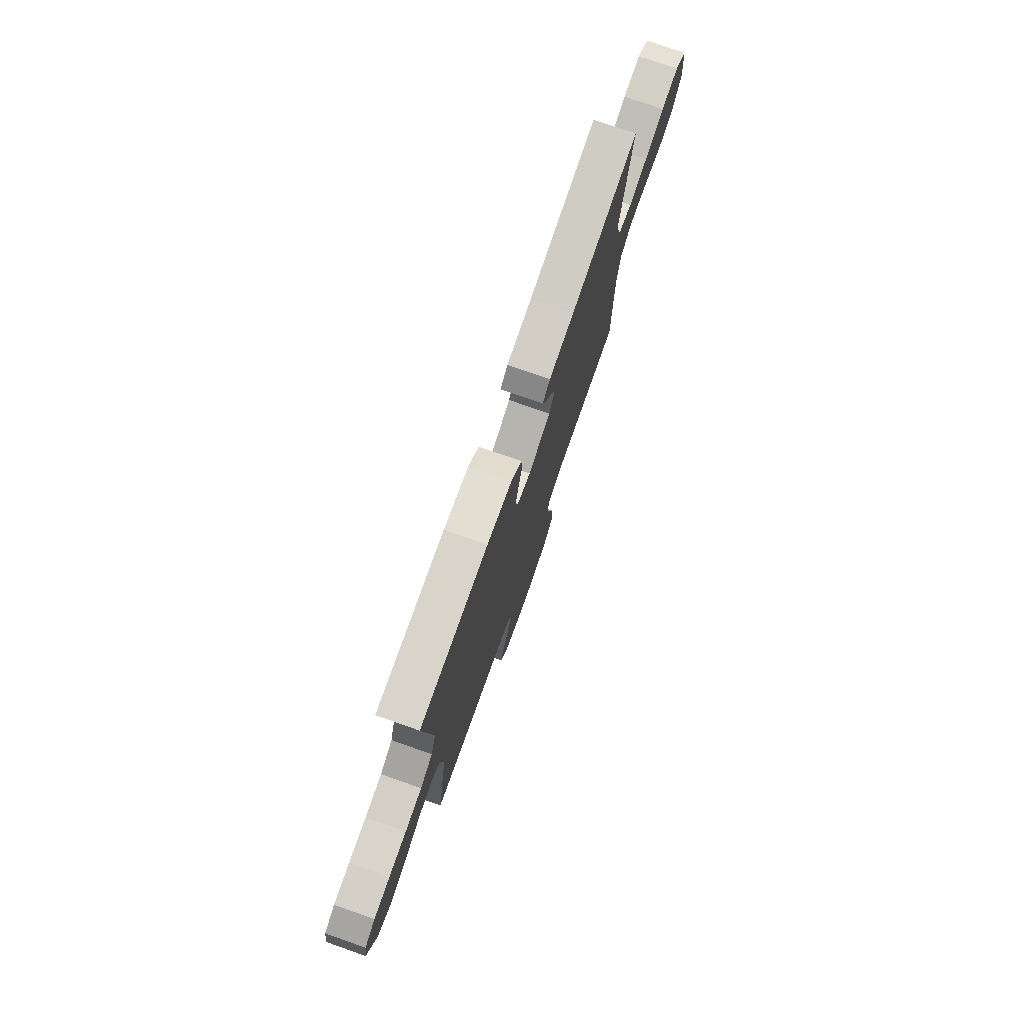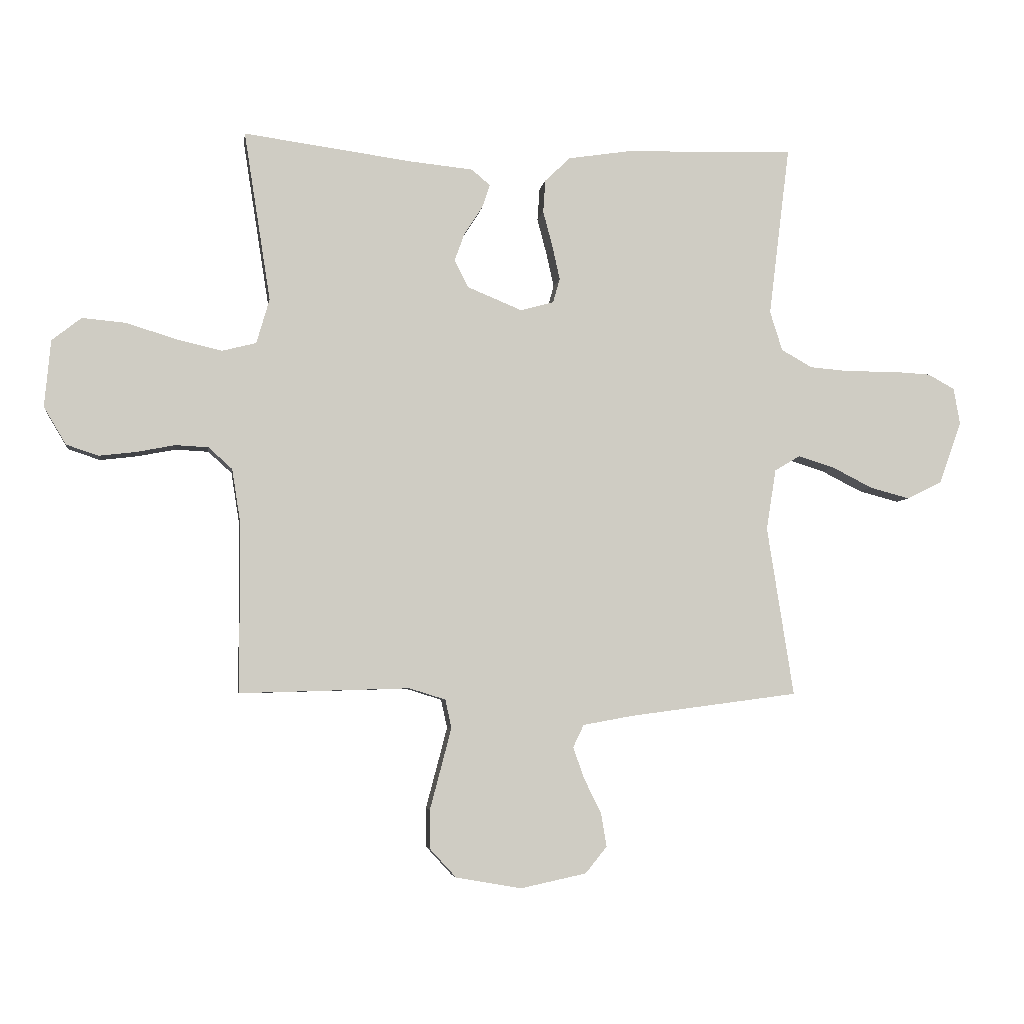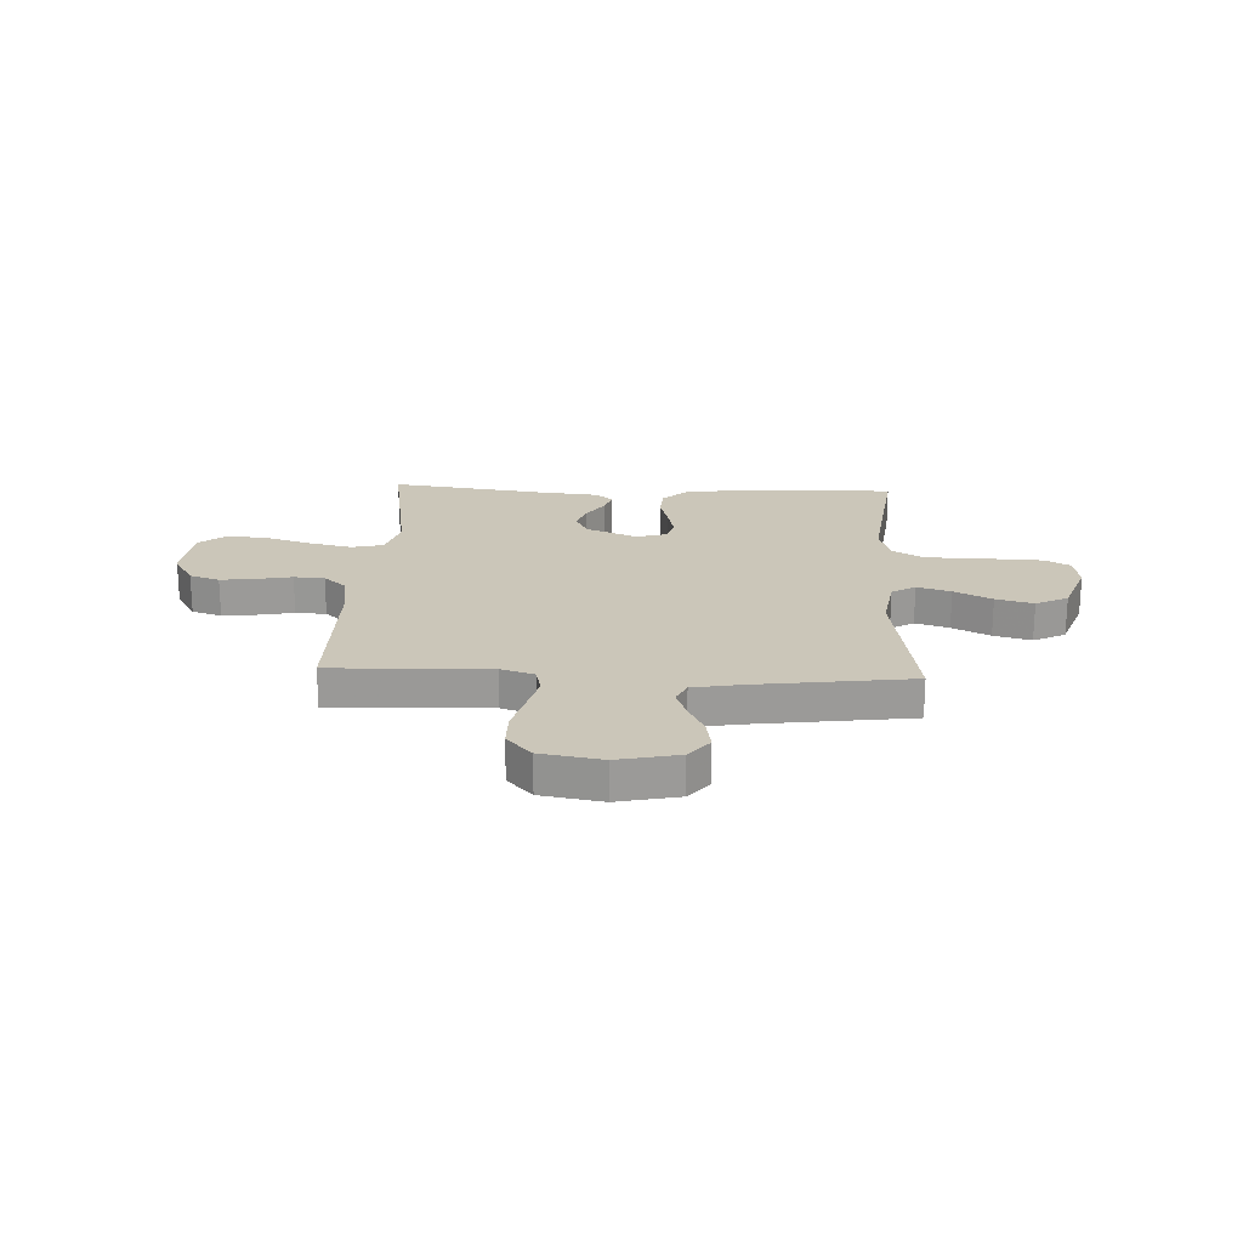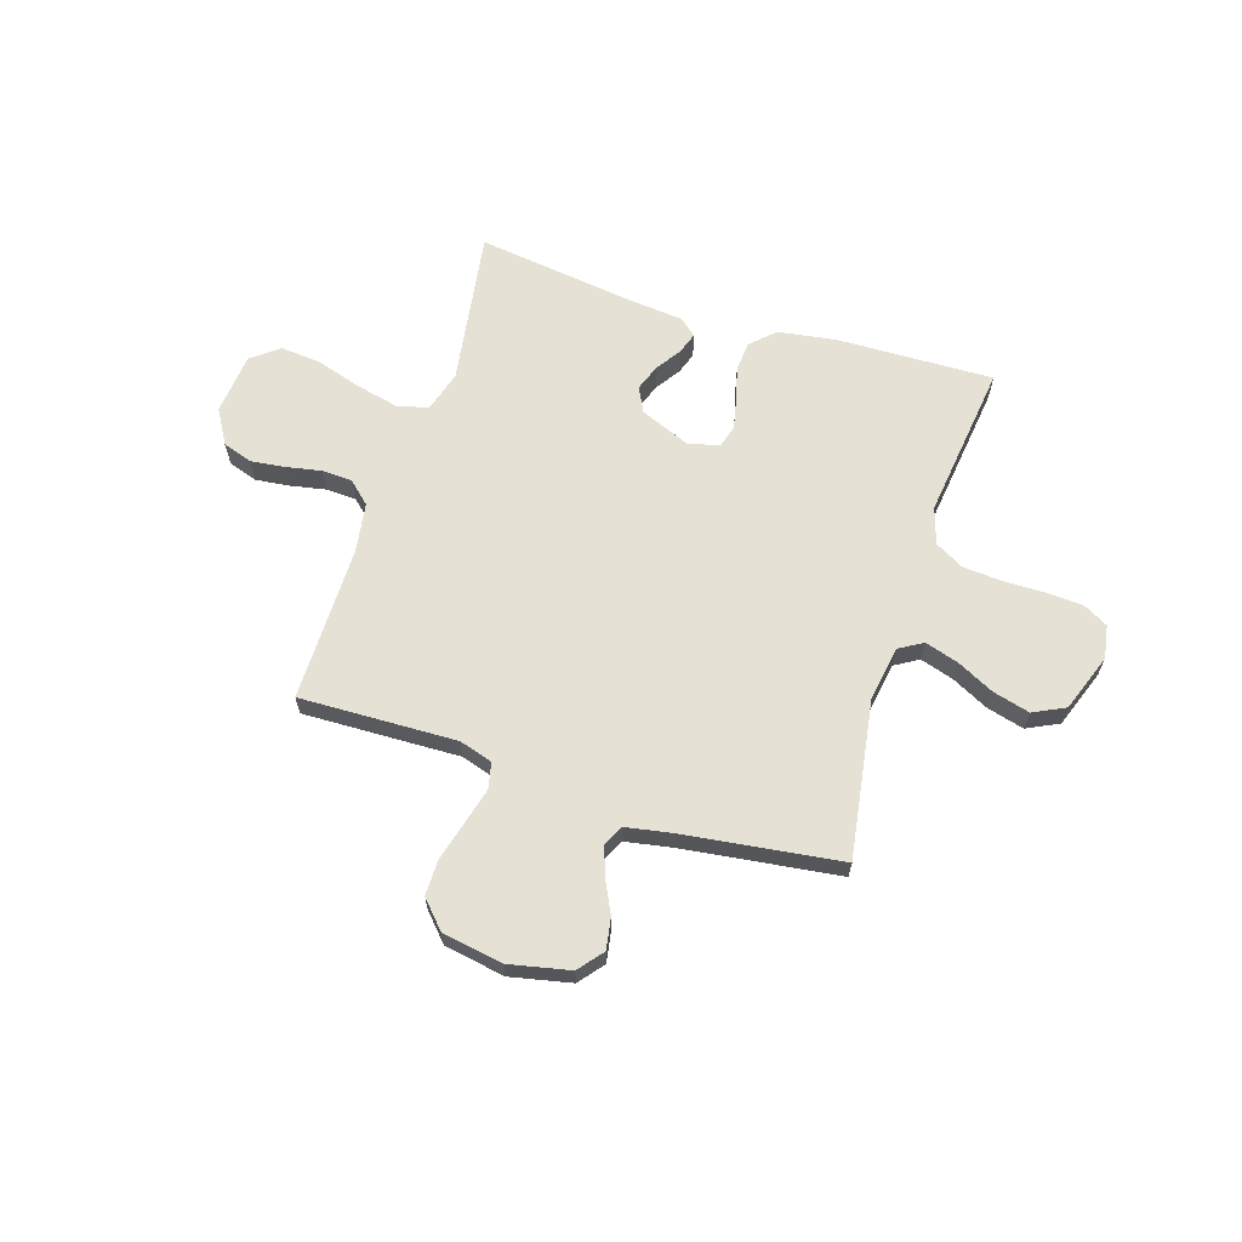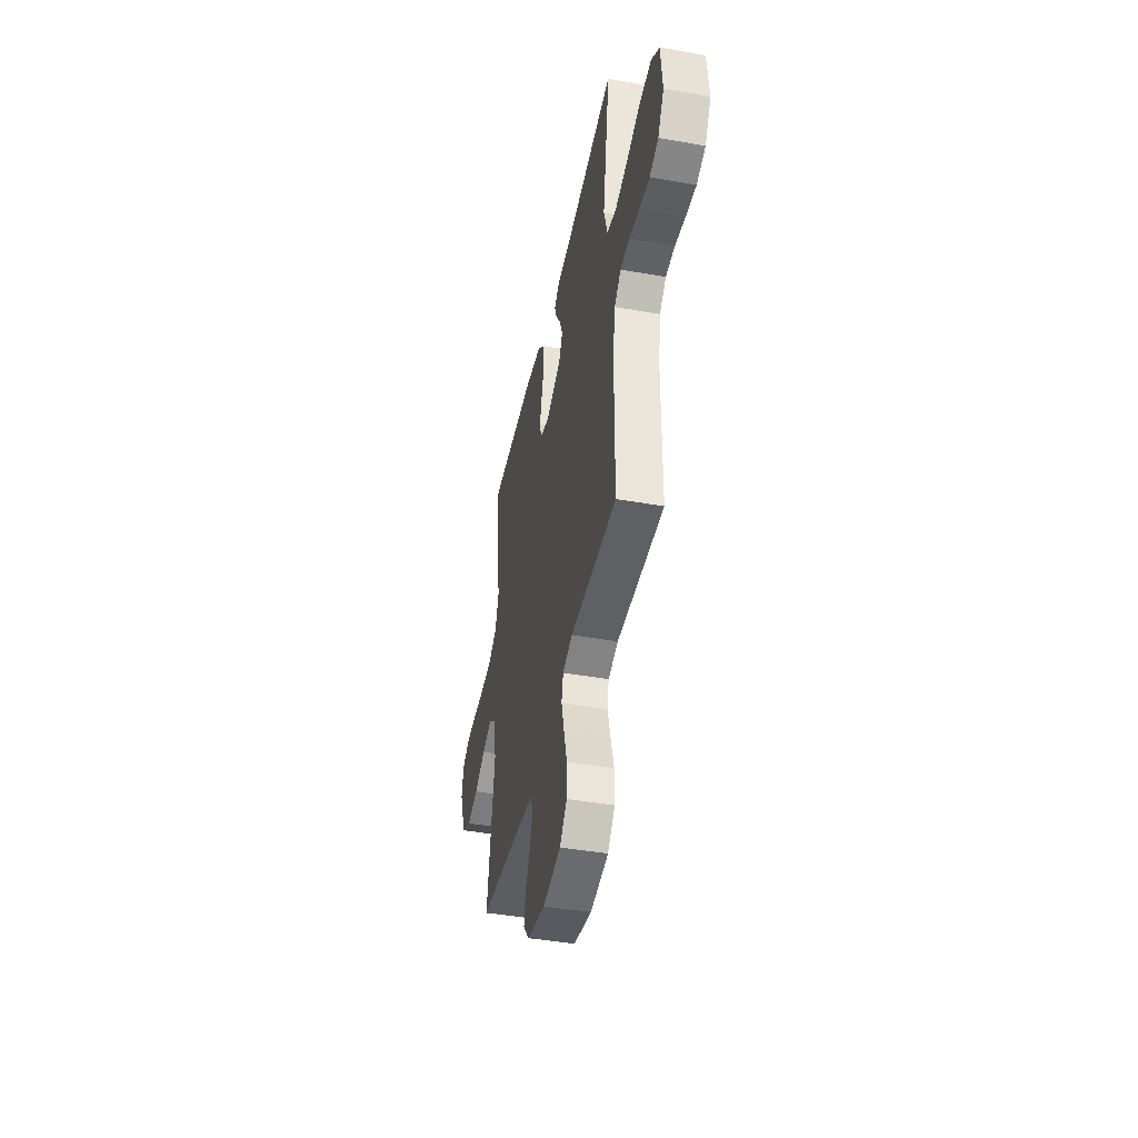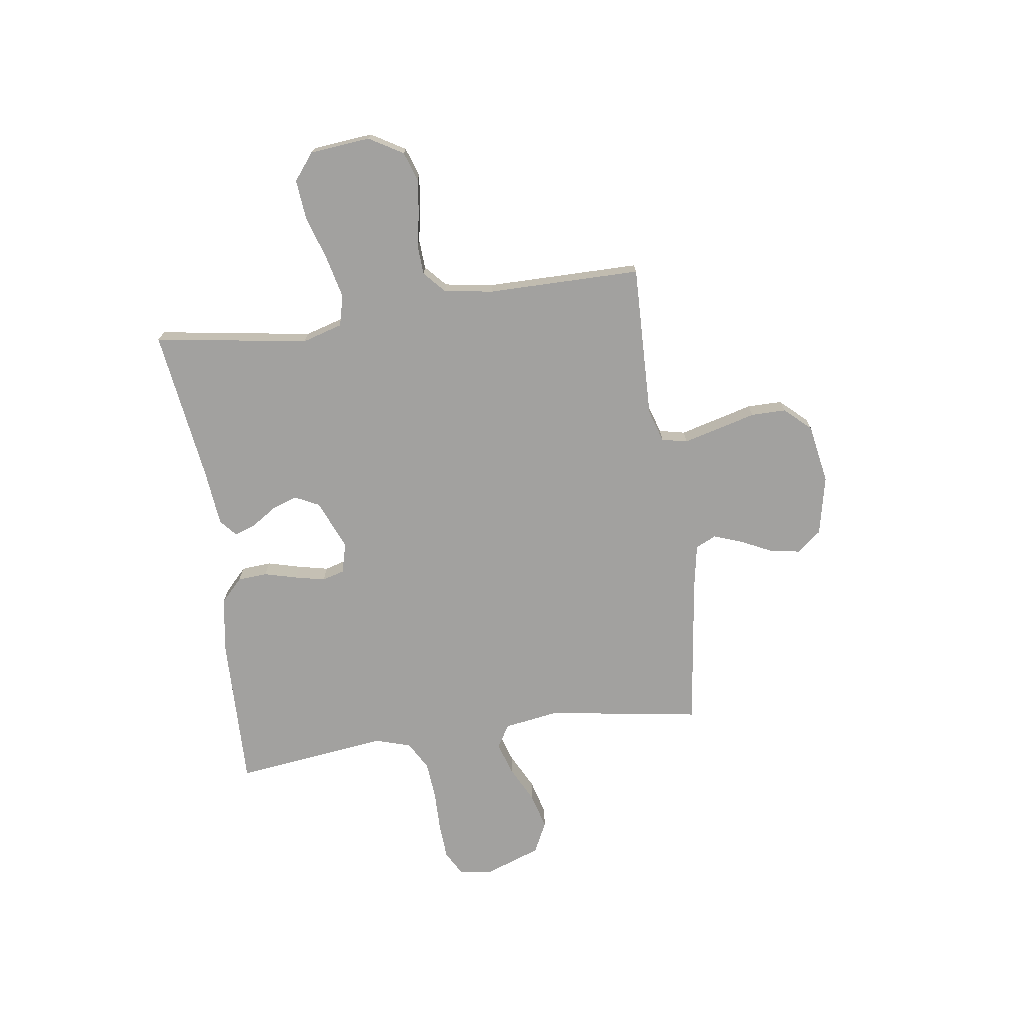
<metadata>
{"format":"obj","ext":"obj","renderer":"f3d","projection":"perspective","resolution":1024,"background":"white","views":[{"elev":76.4,"azim":-70.7,"up":"+Z"},{"elev":-5.0,"azim":172.0,"up":"+Z"},{"elev":21.0,"azim":-177.4,"up":"+Y"},{"elev":64.1,"azim":-162.3,"up":"+Y"},{"elev":-43.7,"azim":78.2,"up":"+Z"},{"elev":-72.2,"azim":98.2,"up":"+Y"}]}
</metadata>
<code>
v 0.5 0.07 -0.5
v 0.2 0.07 -0.491
v 0.136 0.07 -0.511
v 0.125 0.07 -0.561
v 0.143 0.07 -0.63
v 0.163 0.07 -0.705
v 0.163 0.07 -0.773
v 0.116 0.07 -0.824
v 0 0.07 -0.844
v -0.116 0.07 -0.819
v -0.154 0.07 -0.772
v -0.144 0.07 -0.713
v -0.114 0.07 -0.652
v -0.094 0.07 -0.596
v -0.113 0.07 -0.556
v -0.2 0.07 -0.54
v -0.5 0.07 -0.5
v -0.453 0.07 -0.2
v -0.47 0.07 -0.093
v -0.515 0.07 -0.066
v -0.579 0.07 -0.086
v -0.65 0.07 -0.122
v -0.721 0.07 -0.141
v -0.782 0.07 -0.111
v -0.822 0.07 0
v -0.811 0.07 0.064
v -0.764 0.07 0.09
v -0.693 0.07 0.094
v -0.614 0.07 0.093
v -0.54 0.07 0.099
v -0.485 0.07 0.13
v -0.463 0.07 0.2
v -0.5 0.07 0.5
v -0.2 0.07 0.492
v -0.09 0.07 0.475
v -0.045 0.07 0.432
v -0.041 0.07 0.374
v -0.058 0.07 0.31
v -0.071 0.07 0.251
v -0.059 0.07 0.208
v 0 0.07 0.192
v 0.097 0.07 0.232
v 0.121 0.07 0.28
v 0.103 0.07 0.33
v 0.071 0.07 0.379
v 0.057 0.07 0.42
v 0.09 0.07 0.448
v 0.2 0.07 0.459
v 0.5 0.07 0.5
v 0.453 0.07 0.2
v 0.476 0.07 0.121
v 0.536 0.07 0.106
v 0.618 0.07 0.125
v 0.705 0.07 0.152
v 0.782 0.07 0.159
v 0.834 0.07 0.118
v 0.845 0.07 0
v 0.806 0.07 -0.066
v 0.749 0.07 -0.085
v 0.683 0.07 -0.077
v 0.616 0.07 -0.064
v 0.558 0.07 -0.067
v 0.516 0.07 -0.105
v 0.501 0.07 -0.2
v 0.5 0 -0.5
v 0.2 0 -0.491
v 0.136 0 -0.511
v 0.125 0 -0.561
v 0.143 0 -0.63
v 0.163 0 -0.705
v 0.163 0 -0.773
v 0.116 0 -0.824
v 0 0 -0.844
v -0.116 0 -0.819
v -0.154 0 -0.772
v -0.144 0 -0.713
v -0.114 0 -0.652
v -0.094 0 -0.596
v -0.113 0 -0.556
v -0.2 0 -0.54
v -0.5 0 -0.5
v -0.453 0 -0.2
v -0.47 0 -0.093
v -0.515 0 -0.066
v -0.579 0 -0.086
v -0.65 0 -0.122
v -0.721 0 -0.141
v -0.782 0 -0.111
v -0.822 0 0
v -0.811 0 0.064
v -0.764 0 0.09
v -0.693 0 0.094
v -0.614 0 0.093
v -0.54 0 0.099
v -0.485 0 0.13
v -0.463 0 0.2
v -0.5 0 0.5
v -0.2 0 0.492
v -0.09 0 0.475
v -0.045 0 0.432
v -0.041 0 0.374
v -0.058 0 0.31
v -0.071 0 0.251
v -0.059 0 0.208
v 0 0 0.192
v 0.097 0 0.232
v 0.121 0 0.28
v 0.103 0 0.33
v 0.071 0 0.379
v 0.057 0 0.42
v 0.09 0 0.448
v 0.2 0 0.459
v 0.5 0 0.5
v 0.453 0 0.2
v 0.476 0 0.121
v 0.536 0 0.106
v 0.618 0 0.125
v 0.705 0 0.152
v 0.782 0 0.159
v 0.834 0 0.118
v 0.845 0 0
v 0.806 0 -0.066
v 0.749 0 -0.085
v 0.683 0 -0.077
v 0.616 0 -0.064
v 0.558 0 -0.067
v 0.516 0 -0.105
v 0.501 0 -0.2
f 59 60 61
f 58 59 61
f 57 58 61
f 56 57 61
f 55 56 61
f 54 55 61
f 53 54 61
f 52 53 61 62
f 51 52 62 63
f 48 49 50
f 51 63 64
f 50 51 64
f 48 50 64
f 47 48 64
f 46 47 64
f 45 46 64
f 44 45 64
f 36 37 38
f 35 36 38
f 34 35 38
f 33 34 38
f 32 33 38
f 31 32 38 39
f 30 31 39 40
f 27 28 29
f 26 27 29
f 25 26 29
f 24 25 29
f 23 24 29
f 22 23 29
f 21 22 29
f 20 21 29 30
f 30 40 41
f 20 30 41
f 19 20 41
f 16 17 18
f 19 41 42
f 18 19 42
f 16 18 42
f 15 16 42
f 11 12 13
f 10 11 13
f 9 10 13
f 8 9 13
f 7 8 13
f 6 7 13
f 5 6 13
f 4 5 13 14
f 64 1 2
f 64 2 3
f 43 44 64
f 43 64 3
f 15 42 43
f 14 15 43
f 4 14 43
f 3 4 43
f 125 124 123
f 125 123 122
f 125 122 121
f 125 121 120
f 125 120 119
f 125 119 118
f 125 118 117
f 126 125 117 116
f 127 126 116 115
f 114 113 112
f 128 127 115
f 128 115 114
f 128 114 112
f 128 112 111
f 128 111 110
f 128 110 109
f 128 109 108
f 102 101 100
f 102 100 99
f 102 99 98
f 102 98 97
f 102 97 96
f 103 102 96 95
f 104 103 95 94
f 93 92 91
f 93 91 90
f 93 90 89
f 93 89 88
f 93 88 87
f 93 87 86
f 93 86 85
f 94 93 85 84
f 105 104 94
f 105 94 84
f 105 84 83
f 82 81 80
f 106 105 83
f 106 83 82
f 106 82 80
f 106 80 79
f 77 76 75
f 77 75 74
f 77 74 73
f 77 73 72
f 77 72 71
f 77 71 70
f 77 70 69
f 78 77 69 68
f 66 65 128
f 67 66 128
f 128 108 107
f 67 128 107
f 107 106 79
f 107 79 78
f 107 78 68
f 107 68 67
f 1 65 66 2
f 2 66 67 3
f 3 67 68 4
f 4 68 69 5
f 5 69 70 6
f 6 70 71 7
f 7 71 72 8
f 8 72 73 9
f 9 73 74 10
f 10 74 75 11
f 11 75 76 12
f 12 76 77 13
f 13 77 78 14
f 14 78 79 15
f 15 79 80 16
f 16 80 81 17
f 17 81 82 18
f 18 82 83 19
f 19 83 84 20
f 20 84 85 21
f 21 85 86 22
f 22 86 87 23
f 23 87 88 24
f 24 88 89 25
f 25 89 90 26
f 26 90 91 27
f 27 91 92 28
f 28 92 93 29
f 29 93 94 30
f 30 94 95 31
f 31 95 96 32
f 32 96 97 33
f 33 97 98 34
f 34 98 99 35
f 35 99 100 36
f 36 100 101 37
f 37 101 102 38
f 38 102 103 39
f 39 103 104 40
f 40 104 105 41
f 41 105 106 42
f 42 106 107 43
f 43 107 108 44
f 44 108 109 45
f 45 109 110 46
f 46 110 111 47
f 47 111 112 48
f 48 112 113 49
f 49 113 114 50
f 50 114 115 51
f 51 115 116 52
f 52 116 117 53
f 53 117 118 54
f 54 118 119 55
f 55 119 120 56
f 56 120 121 57
f 57 121 122 58
f 58 122 123 59
f 59 123 124 60
f 60 124 125 61
f 61 125 126 62
f 62 126 127 63
f 63 127 128 64
f 64 128 65 1

</code>
